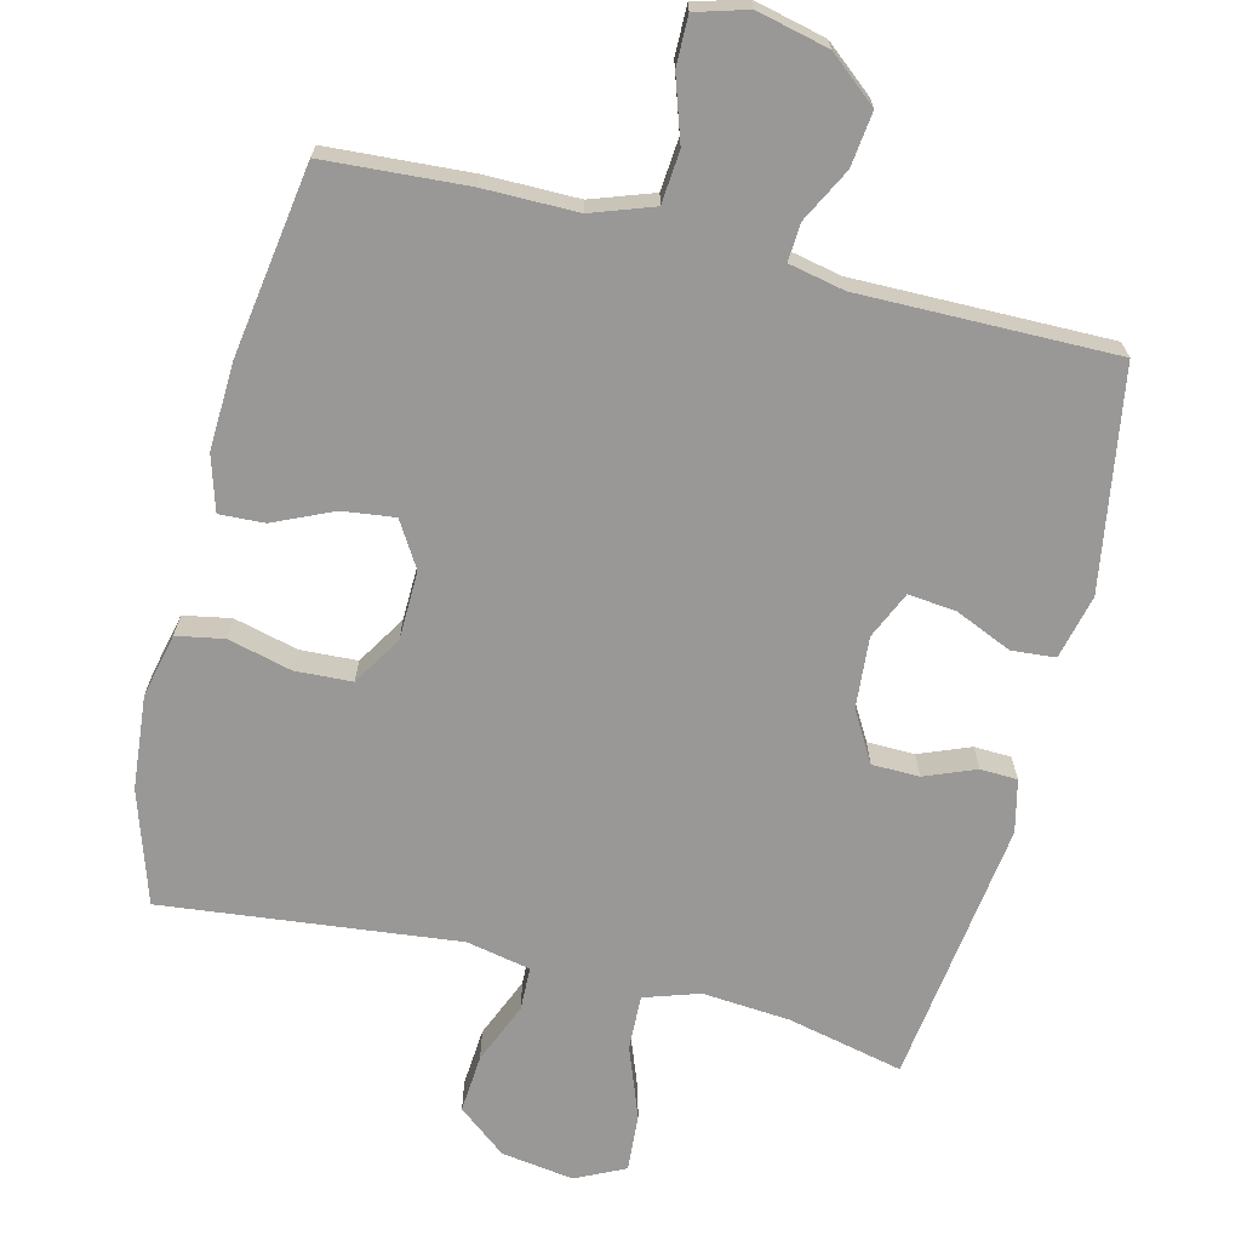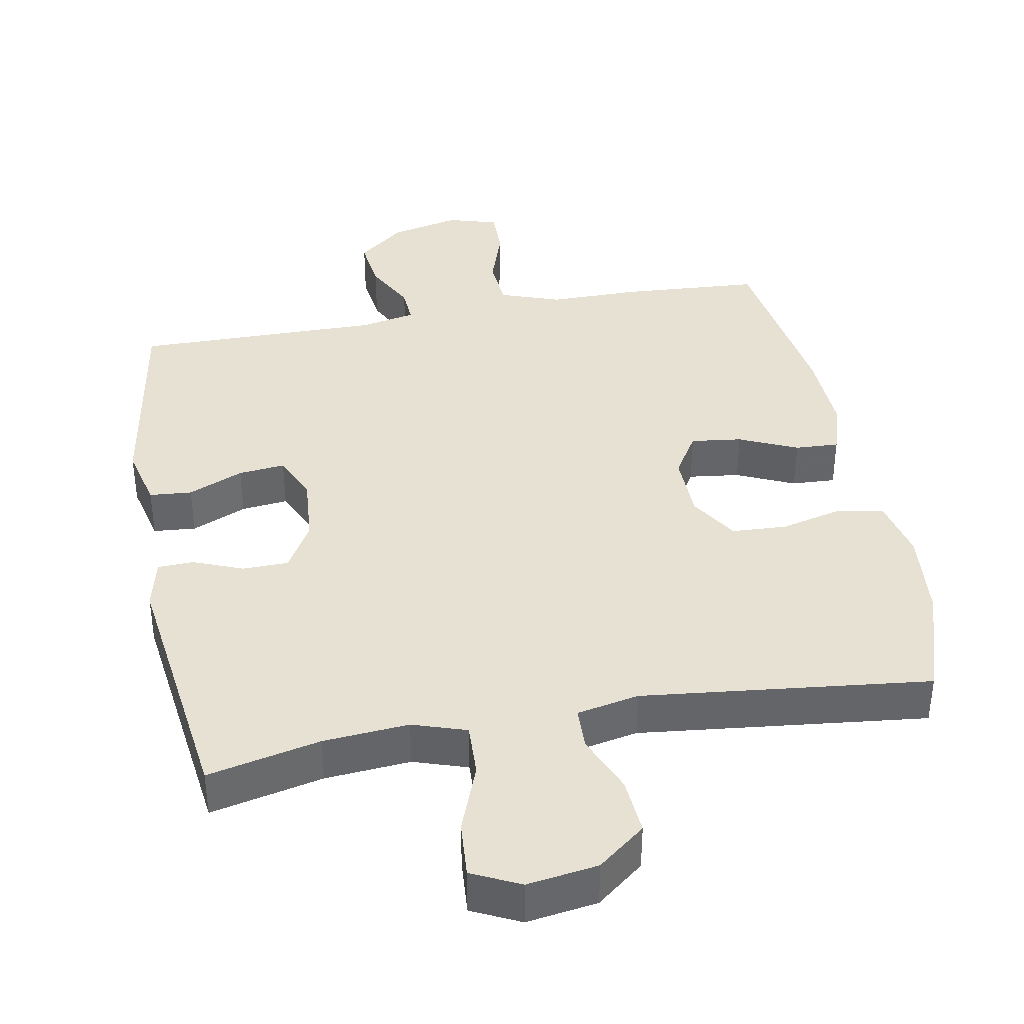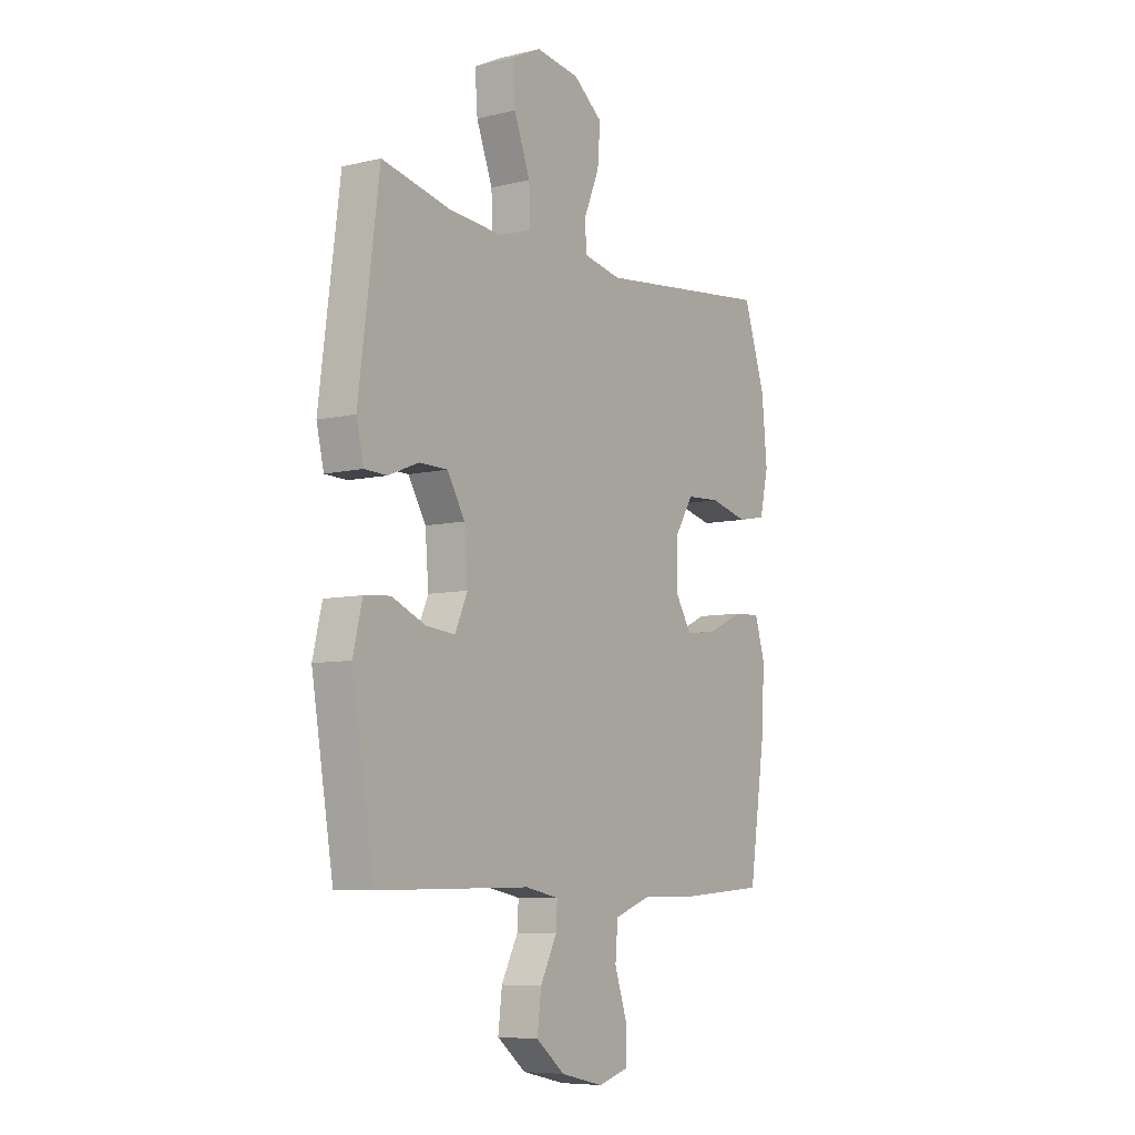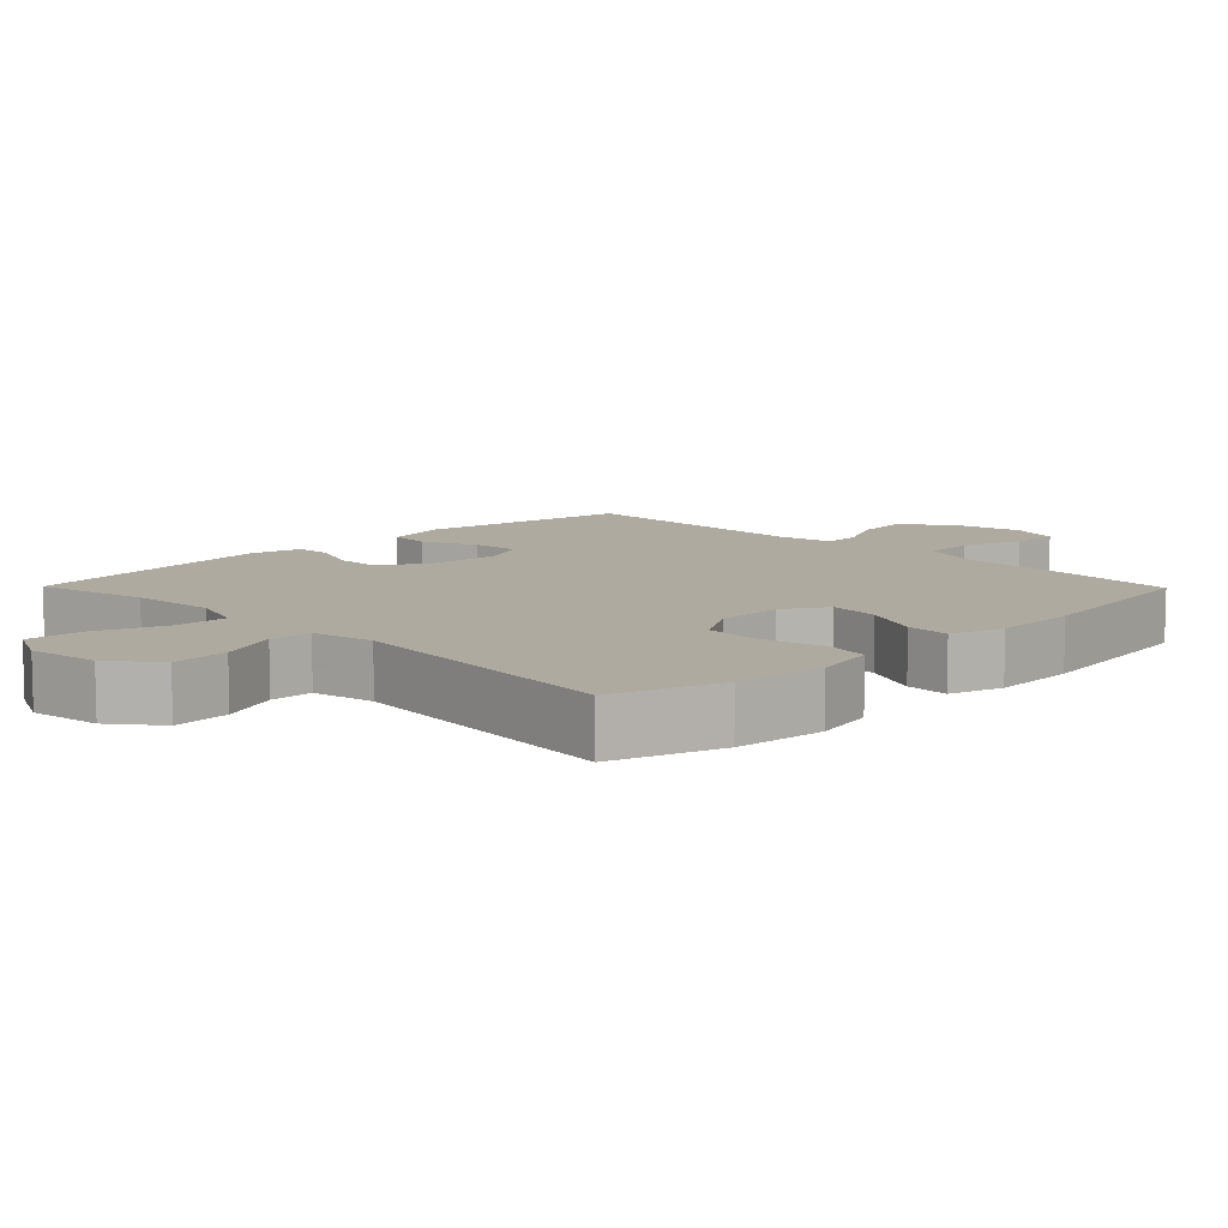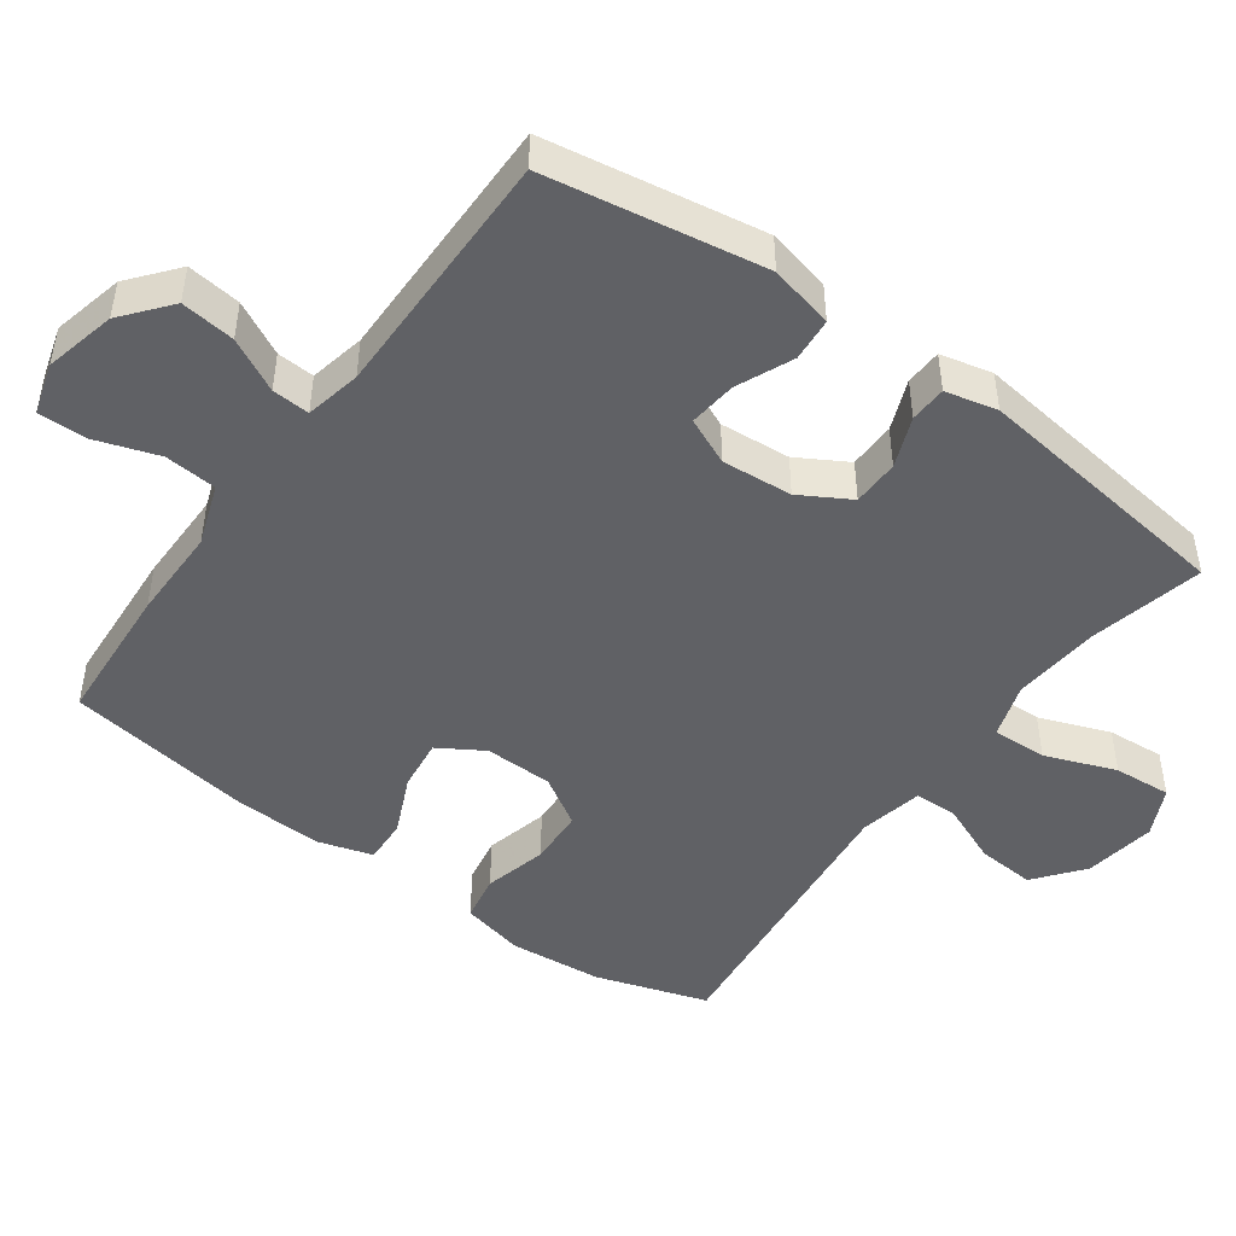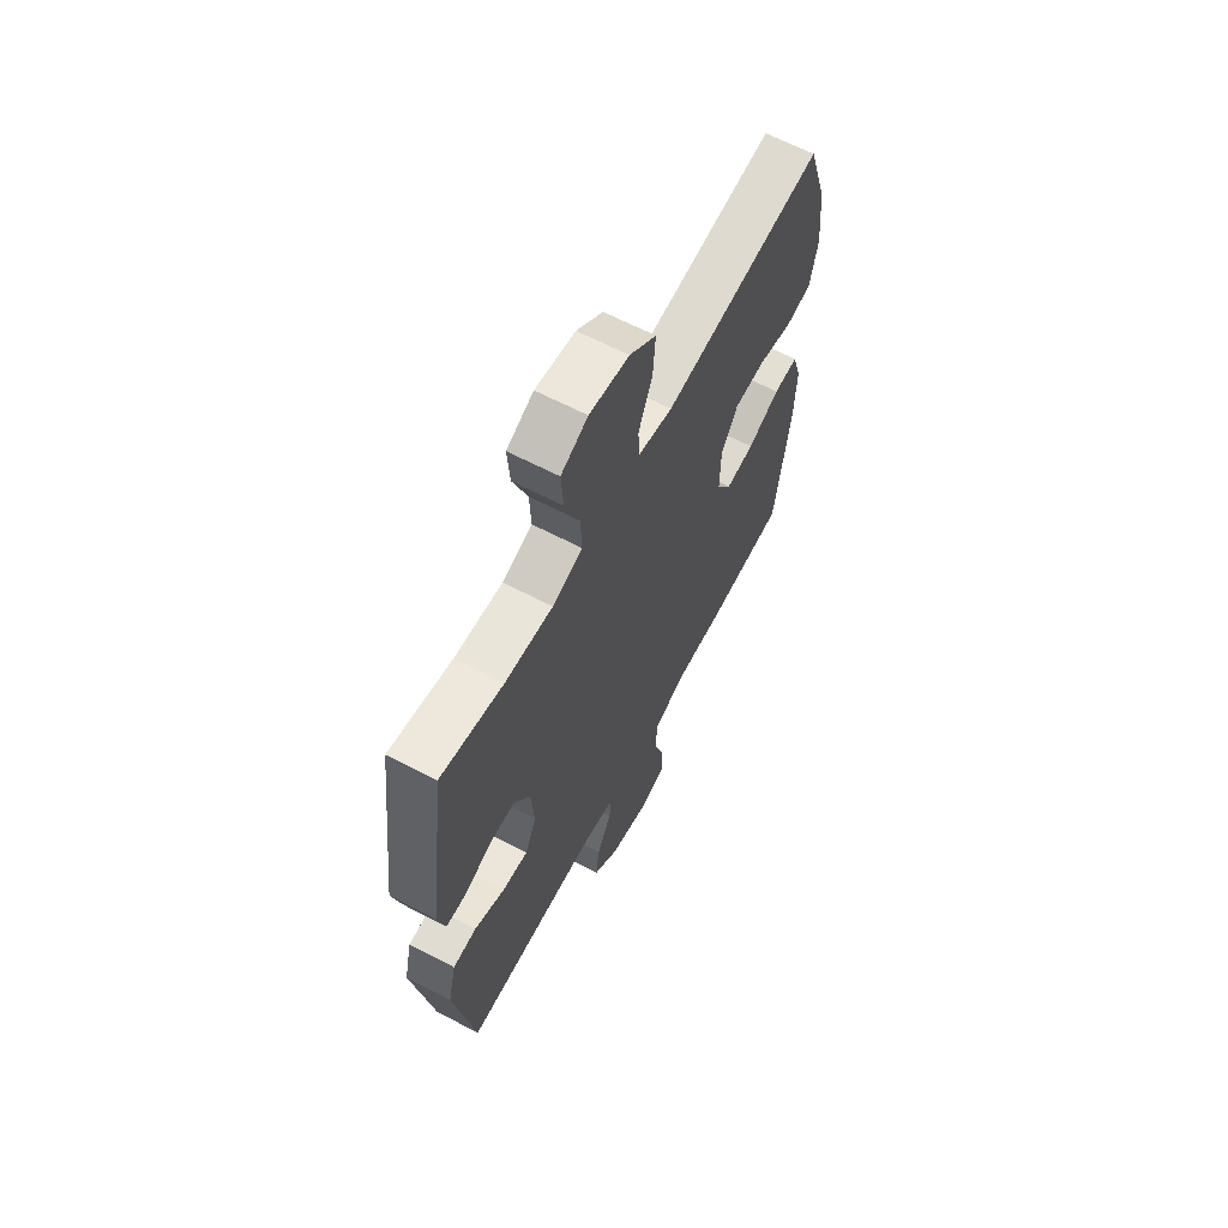
<metadata>
{"format":"obj","ext":"obj","renderer":"f3d","projection":"perspective","resolution":1024,"background":"white","views":[{"elev":-68.6,"azim":166.0,"up":"+Y"},{"elev":38.8,"azim":-10.5,"up":"+Y"},{"elev":-7.3,"azim":-55.6,"up":"+Z"},{"elev":9.5,"azim":45.5,"up":"+Y"},{"elev":-47.2,"azim":-126.0,"up":"+Y"},{"elev":64.1,"azim":-62.2,"up":"+Z"}]}
</metadata>
<code>
v -0.5 0.07 0.5
v -0.341 0.07 0.464
v -0.22 0.07 0.454
v -0.144 0.07 0.479
v -0.147 0.07 0.555
v -0.184 0.07 0.653
v -0.19 0.07 0.733
v -0.122 0.07 0.766
v -0.022 0.07 0.751
v 0.045 0.07 0.698
v 0.039 0.07 0.617
v 0.004 0.07 0.533
v 0.006 0.07 0.473
v 0.094 0.07 0.455
v 0.5 0.07 0.5
v 0.55 0.07 0.345
v 0.562 0.07 0.216
v 0.542 0.07 0.128
v 0.477 0.07 0.116
v 0.389 0.07 0.138
v 0.311 0.07 0.134
v 0.269 0.07 0.066
v 0.267 0.07 -0.029
v 0.305 0.07 -0.091
v 0.377 0.07 -0.082
v 0.459 0.07 -0.045
v 0.521 0.07 -0.042
v 0.544 0.07 -0.118
v 0.539 0.07 -0.239
v 0.5 0.07 -0.5
v 0.304 0.07 -0.513
v 0.175 0.07 -0.513
v 0.09 0.07 -0.543
v 0.084 0.07 -0.615
v 0.113 0.07 -0.702
v 0.114 0.07 -0.77
v 0.043 0.07 -0.791
v -0.056 0.07 -0.768
v -0.122 0.07 -0.714
v -0.113 0.07 -0.639
v -0.075 0.07 -0.565
v -0.072 0.07 -0.513
v -0.149 0.07 -0.497
v -0.5 0.07 -0.5
v -0.55 0.07 -0.198
v -0.529 0.07 -0.109
v -0.469 0.07 -0.104
v -0.391 0.07 -0.138
v -0.325 0.07 -0.145
v -0.296 0.07 -0.08
v -0.304 0.07 0.018
v -0.344 0.07 0.087
v -0.409 0.07 0.088
v -0.479 0.07 0.06
v -0.53 0.07 0.062
v -0.547 0.07 0.134
v -0.5 0 0.5
v -0.341 0 0.464
v -0.22 0 0.454
v -0.144 0 0.479
v -0.147 0 0.555
v -0.184 0 0.653
v -0.19 0 0.733
v -0.122 0 0.766
v -0.022 0 0.751
v 0.045 0 0.698
v 0.039 0 0.617
v 0.004 0 0.533
v 0.006 0 0.473
v 0.094 0 0.455
v 0.5 0 0.5
v 0.55 0 0.345
v 0.562 0 0.216
v 0.542 0 0.128
v 0.477 0 0.116
v 0.389 0 0.138
v 0.311 0 0.134
v 0.269 0 0.066
v 0.267 0 -0.029
v 0.305 0 -0.091
v 0.377 0 -0.082
v 0.459 0 -0.045
v 0.521 0 -0.042
v 0.544 0 -0.118
v 0.539 0 -0.239
v 0.5 0 -0.5
v 0.304 0 -0.513
v 0.175 0 -0.513
v 0.09 0 -0.543
v 0.084 0 -0.615
v 0.113 0 -0.702
v 0.114 0 -0.77
v 0.043 0 -0.791
v -0.056 0 -0.768
v -0.122 0 -0.714
v -0.113 0 -0.639
v -0.075 0 -0.565
v -0.072 0 -0.513
v -0.149 0 -0.497
v -0.5 0 -0.5
v -0.55 0 -0.198
v -0.529 0 -0.109
v -0.469 0 -0.104
v -0.391 0 -0.138
v -0.325 0 -0.145
v -0.296 0 -0.08
v -0.304 0 0.018
v -0.344 0 0.087
v -0.409 0 0.088
v -0.479 0 0.06
v -0.53 0 0.062
v -0.547 0 0.134
f 53 54 55 56
f 52 53 56 1
f 51 52 1 2
f 45 46 47 48
f 43 44 45 48
f 42 43 48 49
f 38 39 40 41
f 38 41 42
f 37 38 42
f 34 35 36 37
f 33 34 37 42
f 32 33 42 49
f 25 26 27 28
f 24 25 28 29
f 17 18 19 20
f 17 20 21
f 14 15 16 17
f 13 14 17 21
f 9 10 11 12
f 9 12 13
f 8 9 13
f 5 6 7 8
f 4 5 8 13
f 3 4 13 21
f 51 2 3 21
f 31 32 49 50
f 24 29 30 31
f 23 24 31 50
f 22 23 50 51
f 21 22 51
f 112 111 110 109
f 57 112 109 108
f 58 57 108 107
f 104 103 102 101
f 104 101 100 99
f 105 104 99 98
f 97 96 95 94
f 98 97 94
f 98 94 93
f 93 92 91 90
f 98 93 90 89
f 105 98 89 88
f 84 83 82 81
f 85 84 81 80
f 76 75 74 73
f 77 76 73
f 73 72 71 70
f 77 73 70 69
f 68 67 66 65
f 69 68 65
f 69 65 64
f 64 63 62 61
f 69 64 61 60
f 77 69 60 59
f 77 59 58 107
f 106 105 88 87
f 87 86 85 80
f 106 87 80 79
f 107 106 79 78
f 107 78 77
f 1 57 58 2
f 2 58 59 3
f 3 59 60 4
f 4 60 61 5
f 5 61 62 6
f 6 62 63 7
f 7 63 64 8
f 8 64 65 9
f 9 65 66 10
f 10 66 67 11
f 11 67 68 12
f 12 68 69 13
f 13 69 70 14
f 14 70 71 15
f 15 71 72 16
f 16 72 73 17
f 17 73 74 18
f 18 74 75 19
f 19 75 76 20
f 20 76 77 21
f 21 77 78 22
f 22 78 79 23
f 23 79 80 24
f 24 80 81 25
f 25 81 82 26
f 26 82 83 27
f 27 83 84 28
f 28 84 85 29
f 29 85 86 30
f 30 86 87 31
f 31 87 88 32
f 32 88 89 33
f 33 89 90 34
f 34 90 91 35
f 35 91 92 36
f 36 92 93 37
f 37 93 94 38
f 38 94 95 39
f 39 95 96 40
f 40 96 97 41
f 41 97 98 42
f 42 98 99 43
f 43 99 100 44
f 44 100 101 45
f 45 101 102 46
f 46 102 103 47
f 47 103 104 48
f 48 104 105 49
f 49 105 106 50
f 50 106 107 51
f 51 107 108 52
f 52 108 109 53
f 53 109 110 54
f 54 110 111 55
f 55 111 112 56
f 56 112 57 1

</code>
